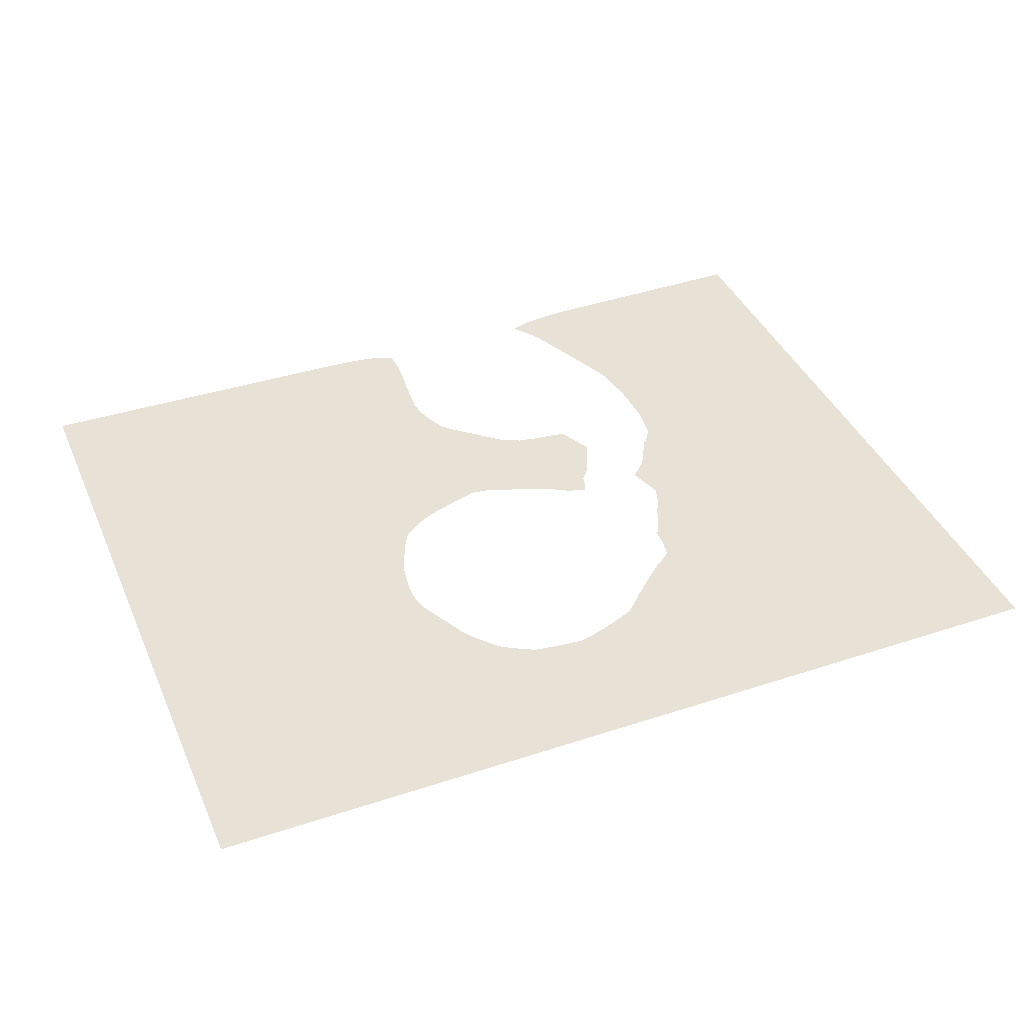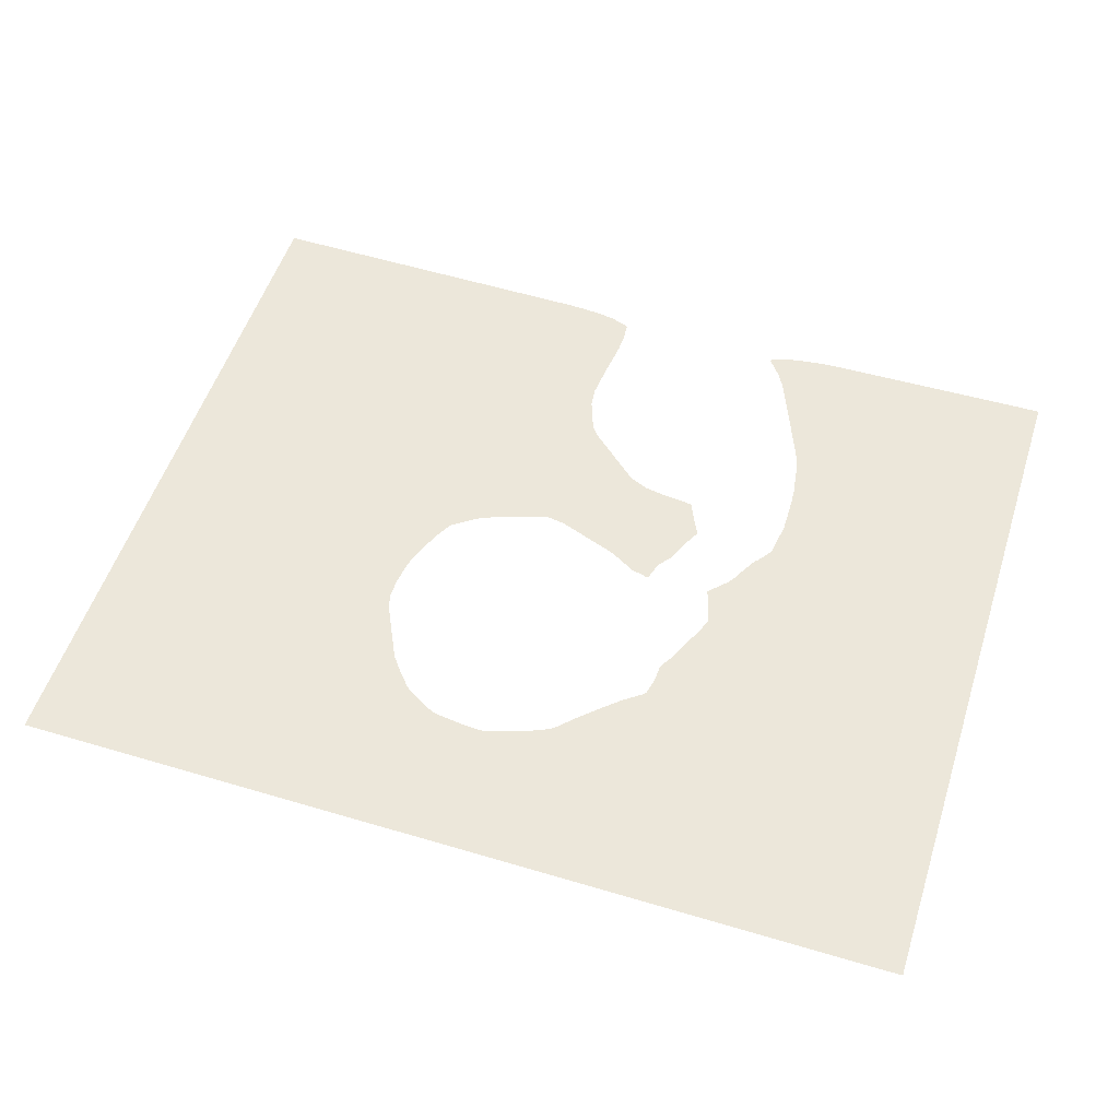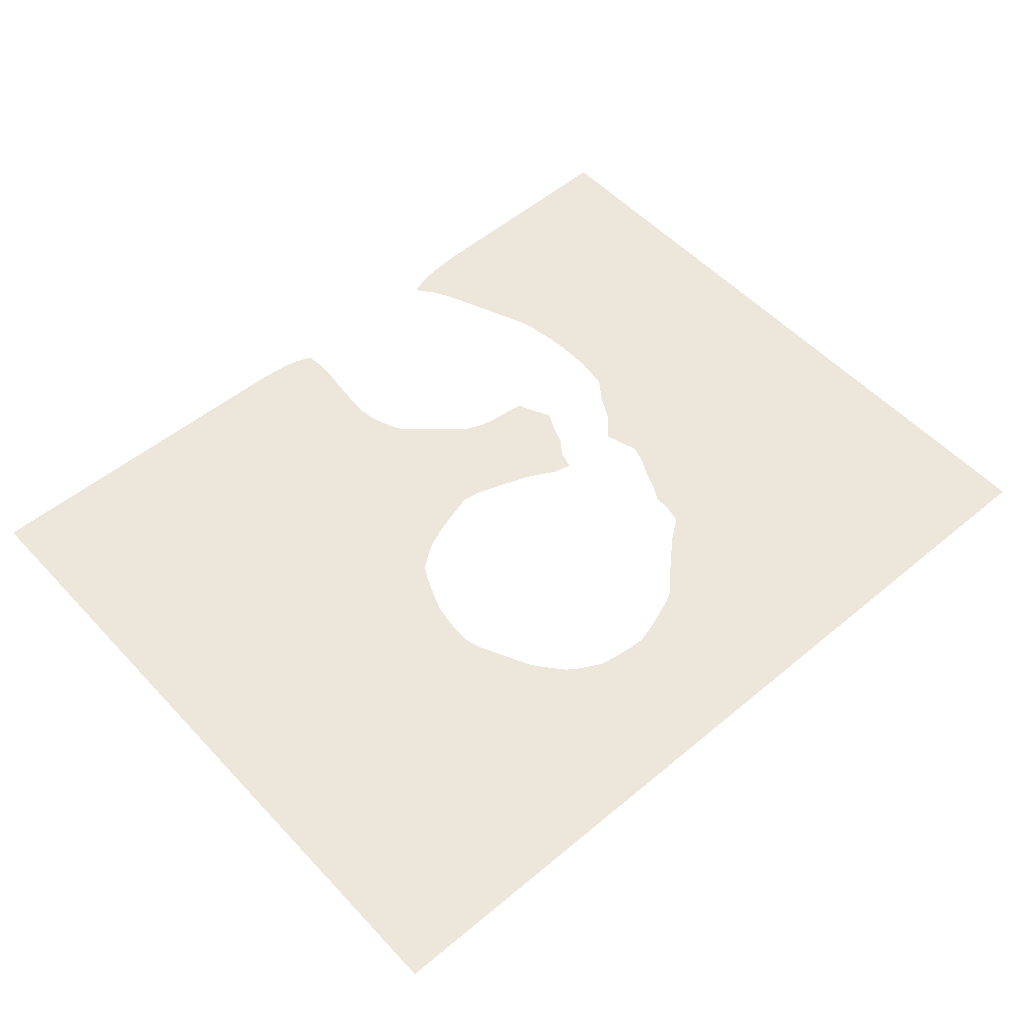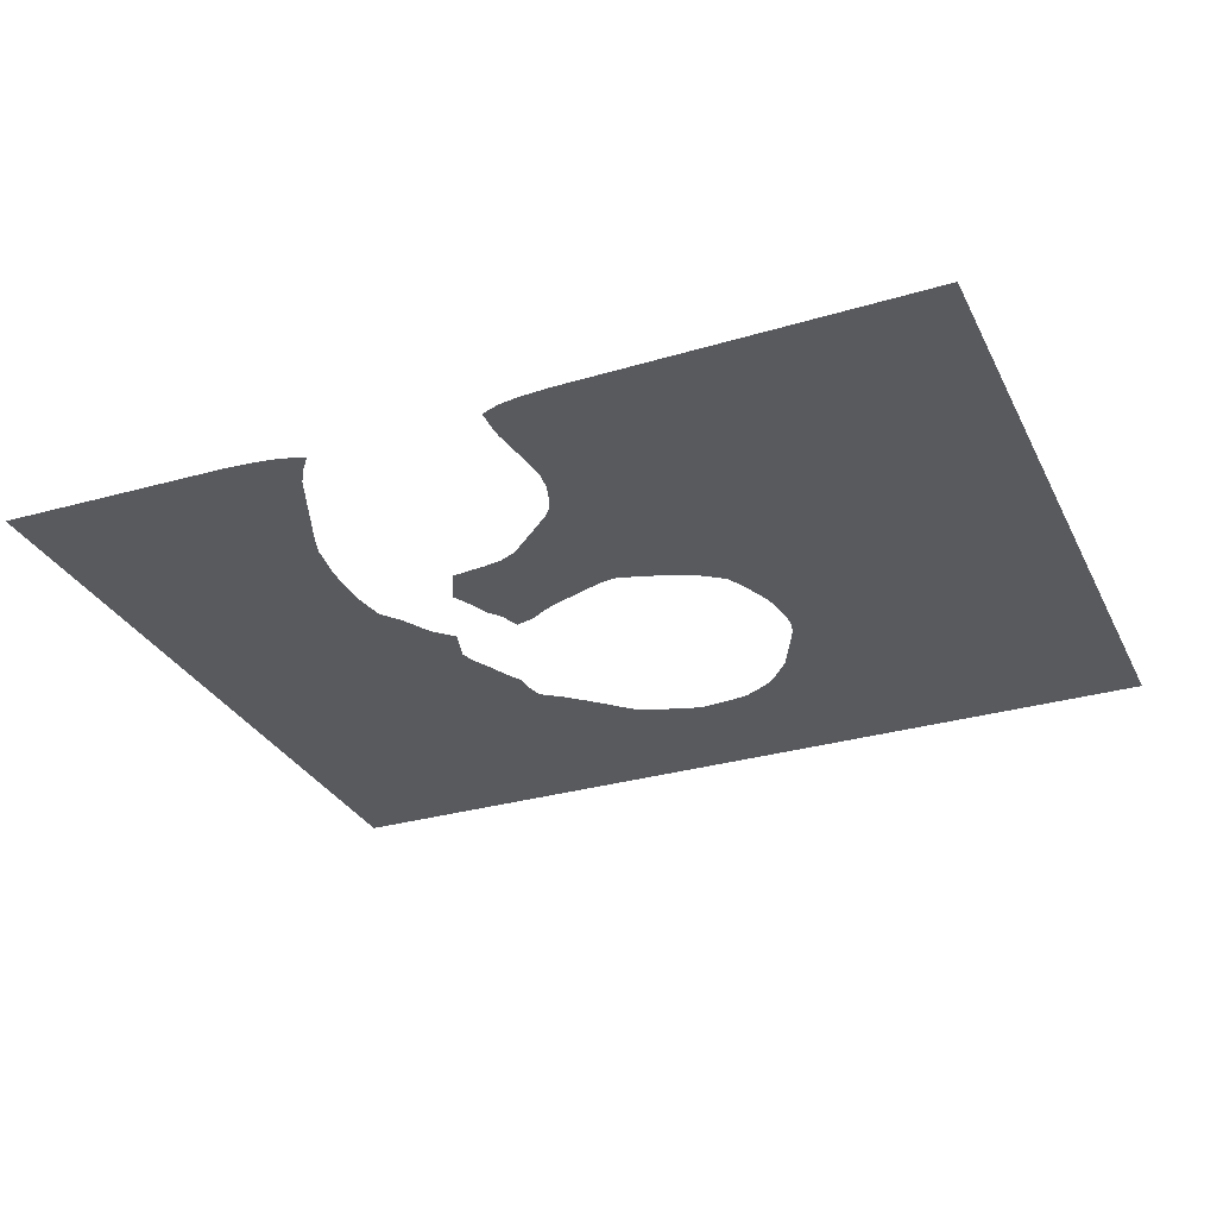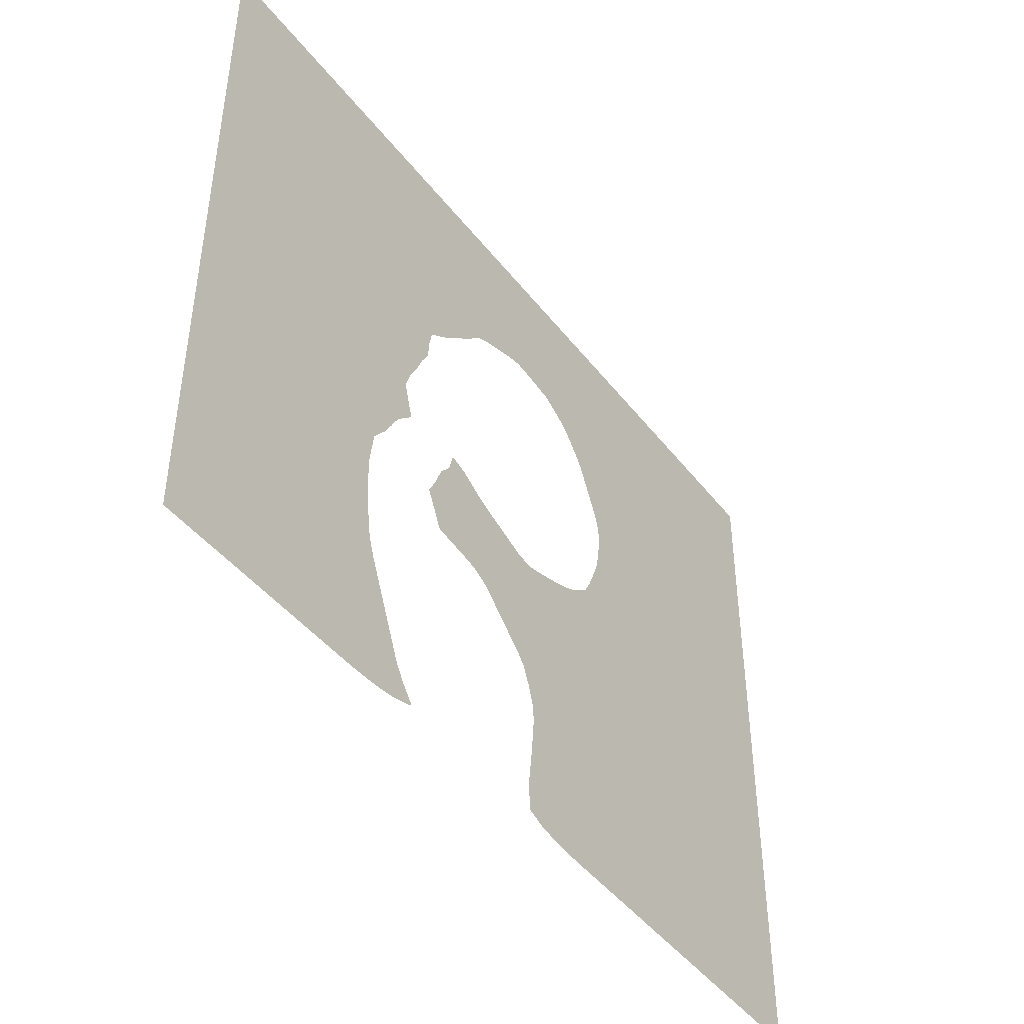
<metadata>
{"format":"obj","ext":"obj","renderer":"f3d","projection":"perspective","resolution":1024,"background":"white","views":[{"elev":40.1,"azim":157.8,"up":"+Z"},{"elev":53.5,"azim":-162.3,"up":"+Z"},{"elev":53.3,"azim":138.3,"up":"+Z"},{"elev":-30.5,"azim":22.8,"up":"+Z"},{"elev":-45.1,"azim":-54.7,"up":"+Y"}]}
</metadata>
<code>
v 13 10.23 18
v 14 10.29 18
v 15 10.39 18
v 16 10.55 18
v 17 10.85 18
v 17.29 11 18
v 16.51 12 18
v 16 12.86 18
v 13.87 18 18
v 13.53 19 18
v 13.4 20 18
v 13.22 21 18
v 13.16 22 18
v 13.13 24 18
v 13.41 26 18
v 14 26.82 18
v 14.18 27 18
v 14.74 28 18
v 15 28.52 18
v 15.33 29 18
v 16 29.68 18
v 16.3 30 18
v 15.99 31 18
v 15.7 32 18
v 16 32.94 18
v 16.02 33 18
v 16.54 34 18
v 16.95 35 18
v 17 35.12 18
v 17.5 36 18
v 17.55 37 18
v 17.77 38 18
v 18 38.21 18
v 19 38.94 18
v 19.07 39 18
v 20 39.83 18
v 20.16 40 18
v 21 40.75 18
v 22 41.77 18
v 22.31 42 18
v 23 42.32 18
v 24 42.68 18
v 24.95 43 18
v 25 43.02 18
v 26 43.28 18
v 27 43.22 18
v 28.68 43 18
v 29 42.94 18
v 30 42.41 18
v 30.68 42 18
v 31 41.74 18
v 31.63 41 18
v 32 40.55 18
v 32.42 40 18
v 33.87 37 18
v 34 36.65 18
v 34.16 36 18
v 34.16 35 18
v 34.05 34 18
v 34 33.71 18
v 33.85 33 18
v 33.48 32 18
v 33.06 31 18
v 33 30.86 18
v 32.53 30 18
v 32 29.61 18
v 31.12 29 18
v 31 28.93 18
v 30 28.5 18
v 29 28.17 18
v 28 27.85 18
v 27 27.58 18
v 26 27.74 18
v 23 28.81 18
v 22.54 29 18
v 22 29.27 18
v 21 29.85 18
v 20.35 30 18
v 20 30.12 18
v 19.93 30 18
v 19.64 29 18
v 19 28.2 18
v 18.91 28 18
v 18.53 27 18
v 18.02 26 18
v 18.51 25 18
v 18.97 24 18
v 19 23.97 18
v 20 23.84 18
v 21 23.74 18
v 22 23.57 18
v 23 23.12 18
v 23.17 23 18
v 26 20.51 18
v 26.45 20 18
v 26.89 19 18
v 27.21 18 18
v 27.33 17 18
v 27.15 15 18
v 26.9 13 18
v 26.88 12 18
v 26.95 11 18
v 27 10.97 18
v 28 10.6 18
v 29 10.43 18
v 30 10.34 18
v 31 10.29 18
v 50.8 10.05 18
v 50.8 50.8 18
v 0 50.8 18
v 0 10.06 18
f 5 7 6
f 4 3 7
f 4 7 5
f 7 3 8
f 8 3 2
f 1 8 2
f 1 9 8
f 96 69 68
f 1 111 9
f 94 71 95
f 9 111 10
f 10 111 11
f 73 72 93
f 11 111 12
f 12 111 13
f 89 87 86
f 13 111 14
f 14 111 15
f 19 18 24
f 24 18 16
f 83 76 75
f 17 16 18
f 82 76 83
f 24 20 19
f 24 23 20
f 77 76 81
f 15 24 16
f 21 23 22
f 21 20 23
f 80 78 81
f 15 110 24
f 110 26 25
f 24 110 25
f 26 28 27
f 81 76 82
f 31 29 28
f 110 31 28
f 29 31 30
f 110 32 31
f 26 110 28
f 15 111 110
f 33 110 35
f 34 33 35
f 35 37 36
f 35 110 37
f 110 39 38
f 37 110 38
f 33 32 110
f 40 39 110
f 41 40 110
f 42 41 110
f 43 42 110
f 44 43 110
f 45 110 109
f 46 45 109
f 47 46 109
f 48 47 109
f 49 48 109
f 50 49 109
f 51 50 109
f 52 51 109
f 53 52 109
f 54 53 109
f 55 109 56
f 56 109 57
f 57 109 58
f 58 109 59
f 59 109 108
f 60 108 61
f 108 63 62
f 104 101 105
f 63 108 64
f 103 102 101
f 96 68 97
f 65 97 66
f 95 69 96
f 95 70 69
f 72 71 94
f 73 92 74
f 88 87 89
f 75 84 83
f 78 77 81
f 80 79 78
f 89 86 84
f 84 86 85
f 90 89 84
f 90 84 75
f 74 90 75
f 74 91 90
f 74 92 91
f 73 93 92
f 72 94 93
f 70 95 71
f 97 68 67
f 66 97 67
f 107 98 97
f 100 106 105
f 104 103 101
f 105 101 100
f 106 100 99
f 107 106 99
f 98 107 99
f 65 107 97
f 65 108 107
f 65 64 108
f 108 62 61
f 59 108 60
f 54 109 55
f 44 110 45

</code>
